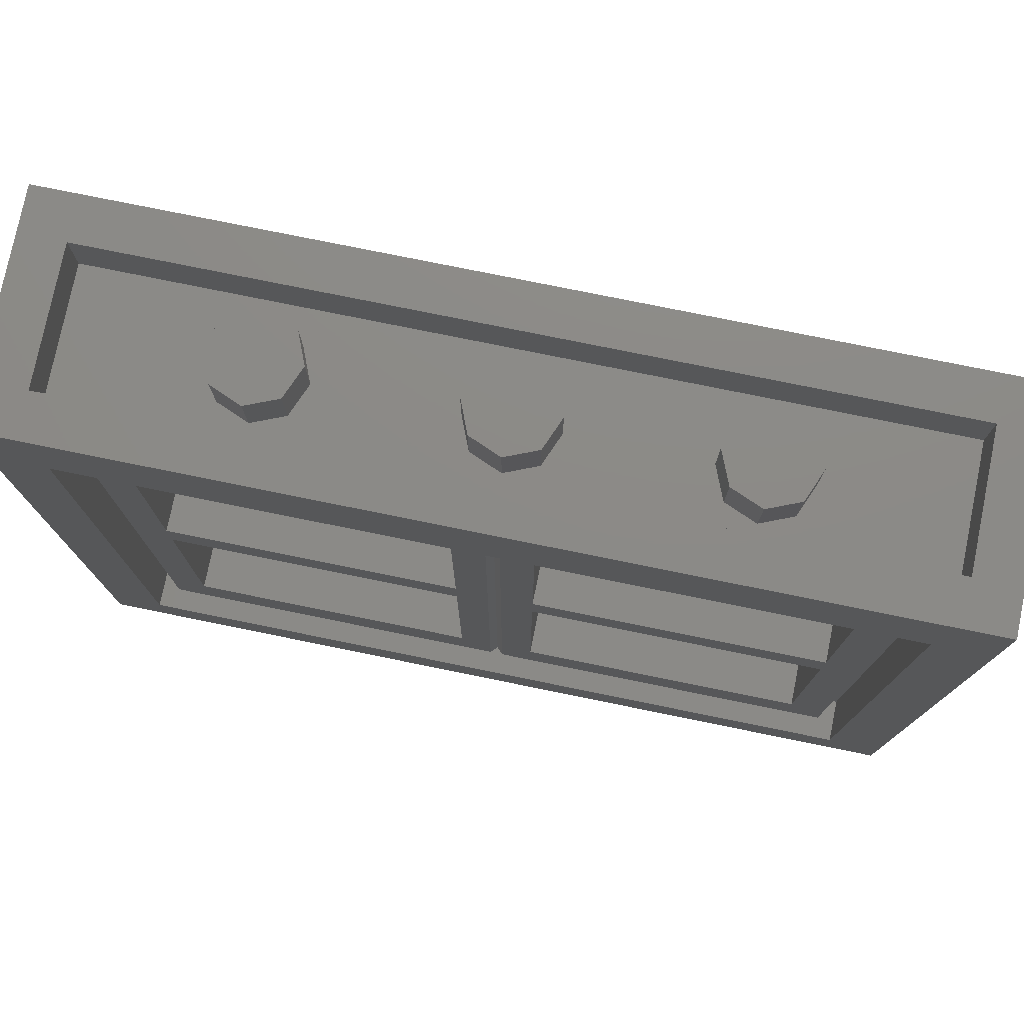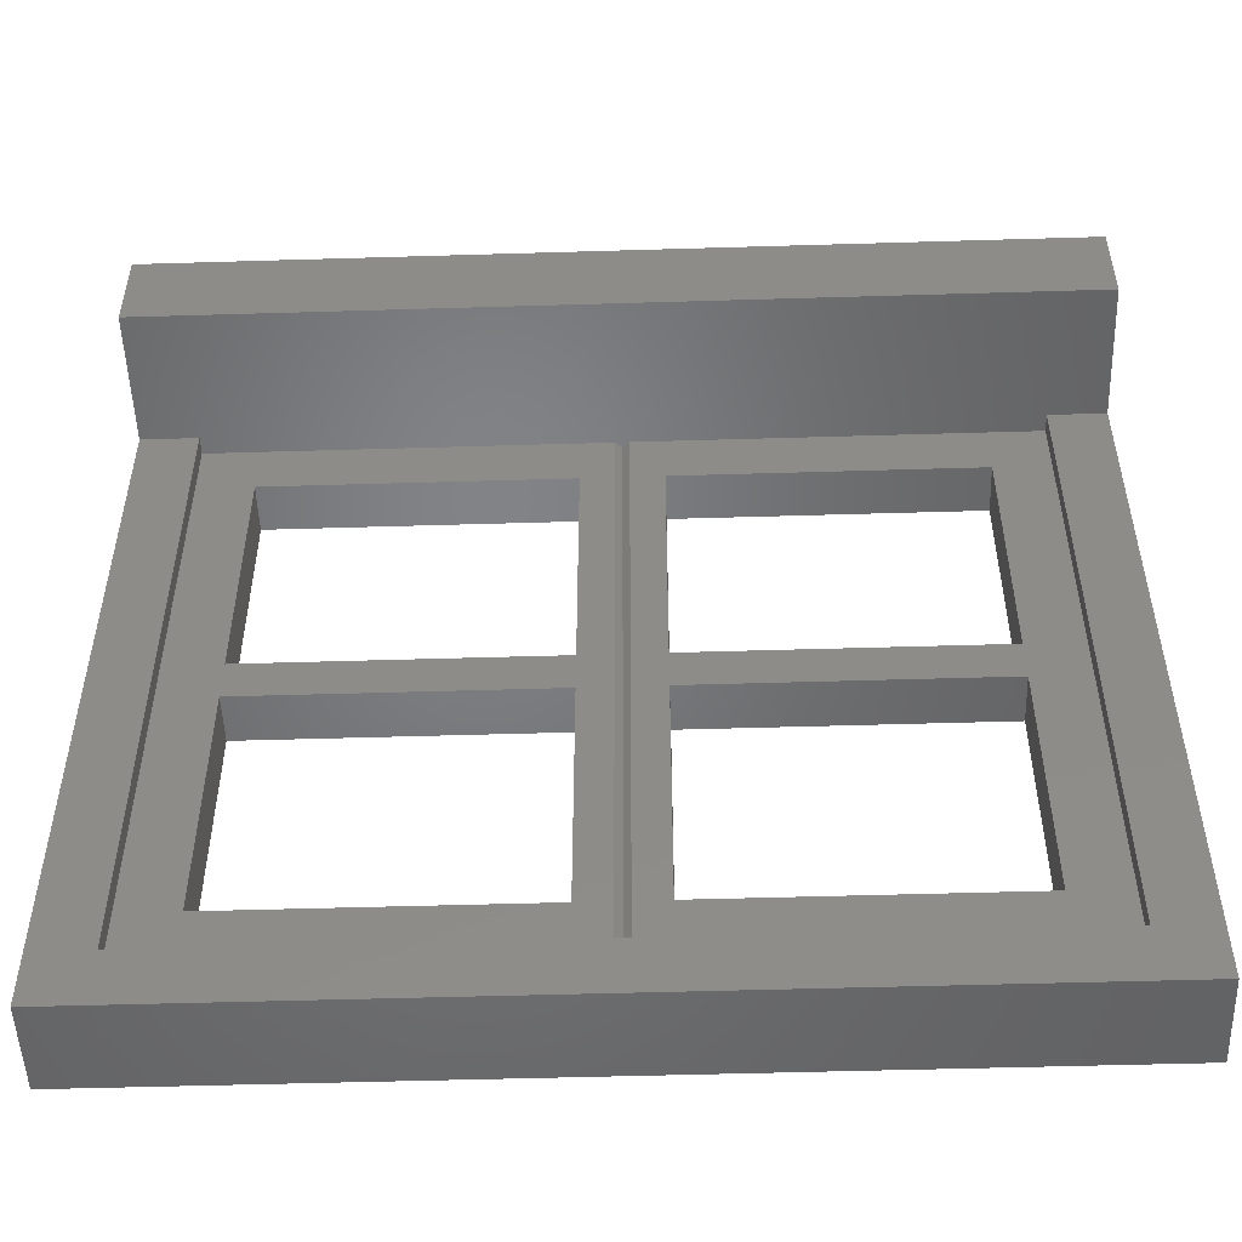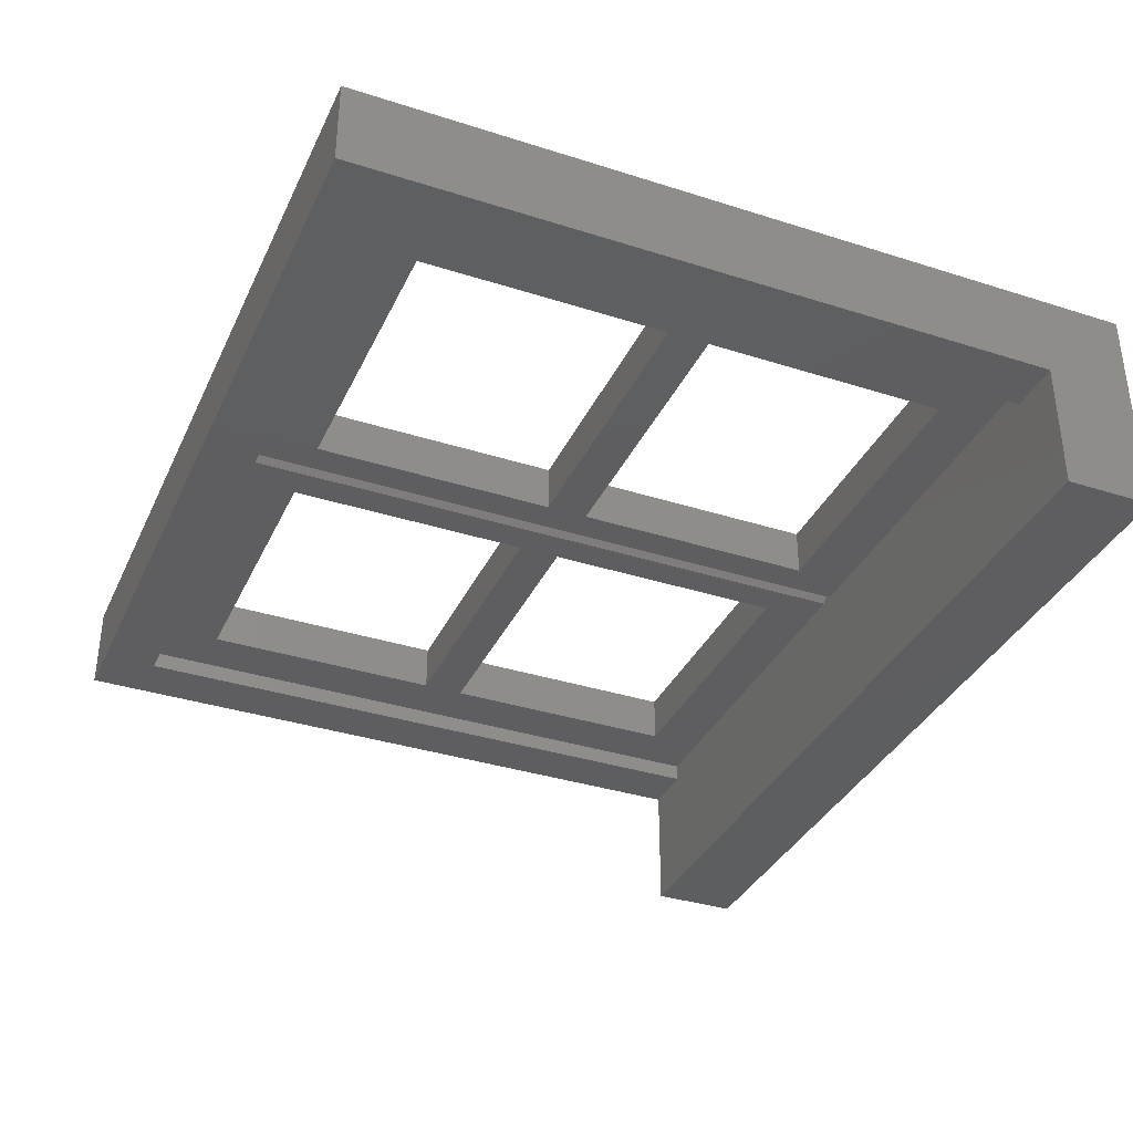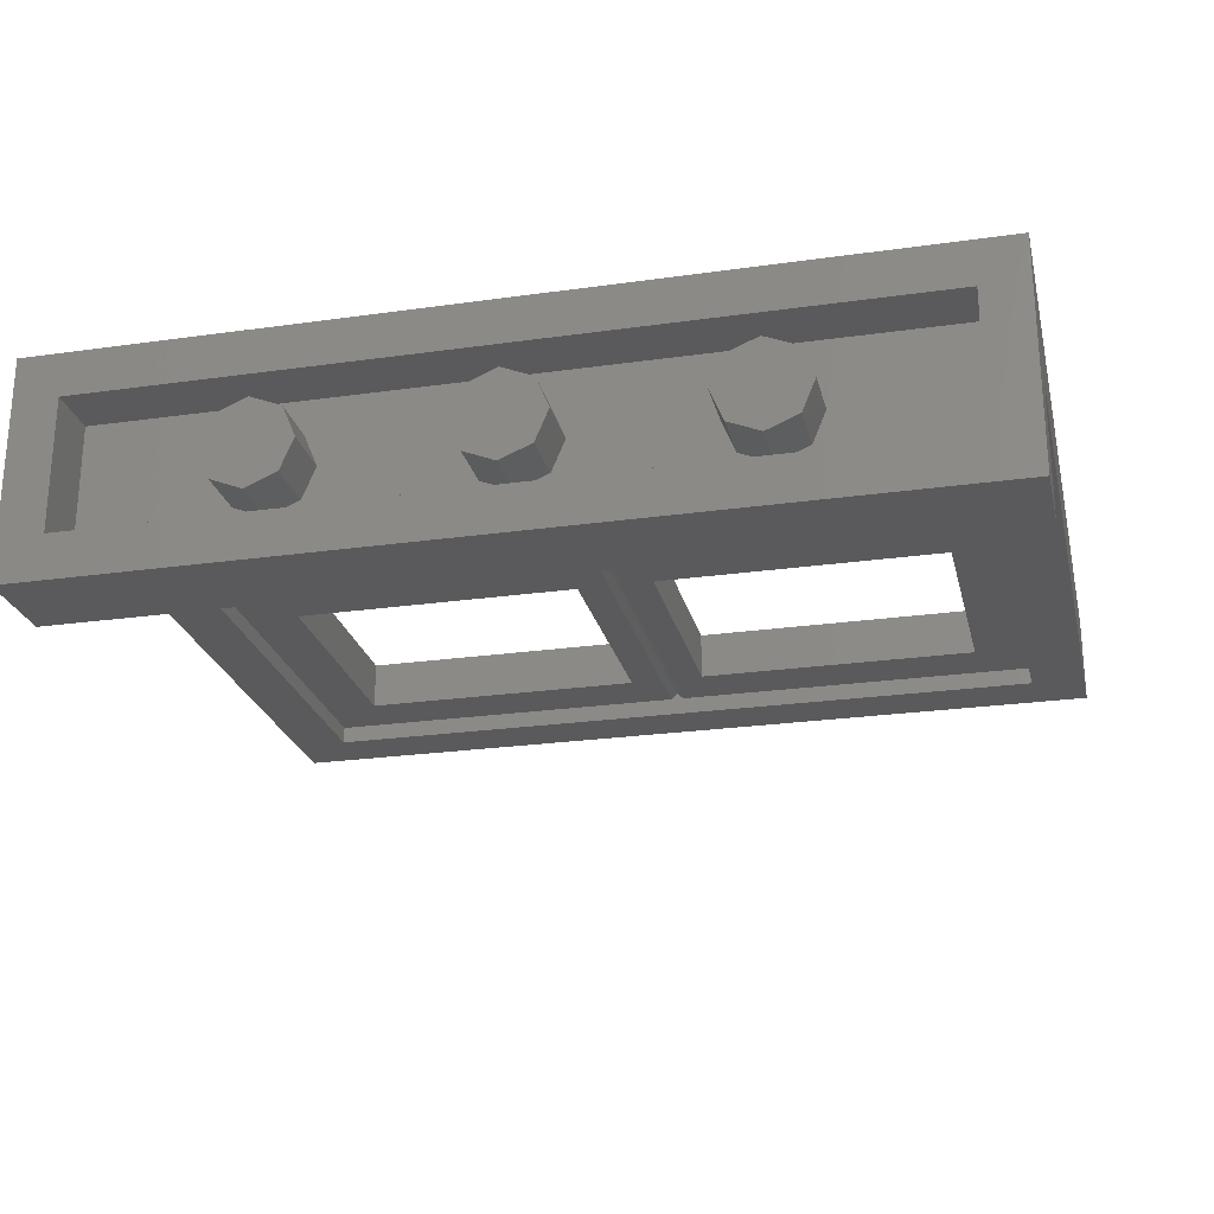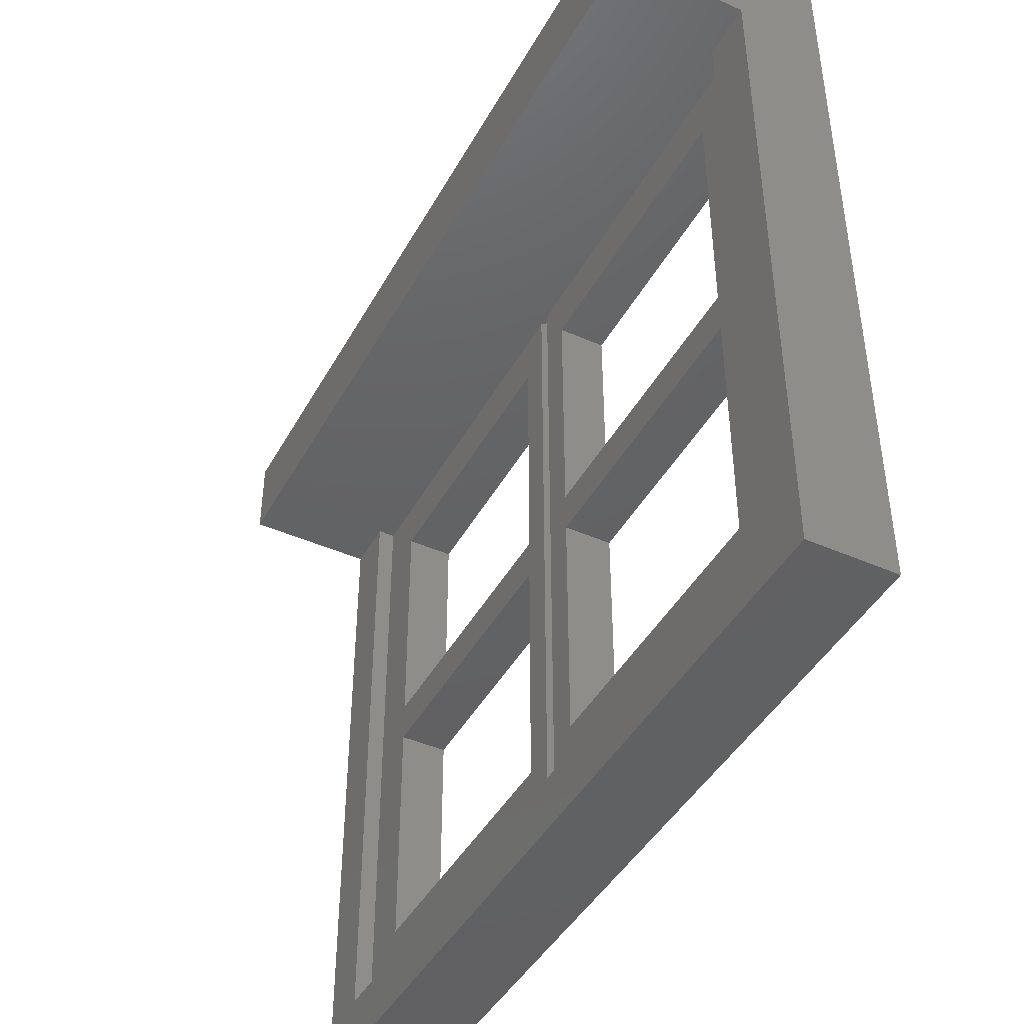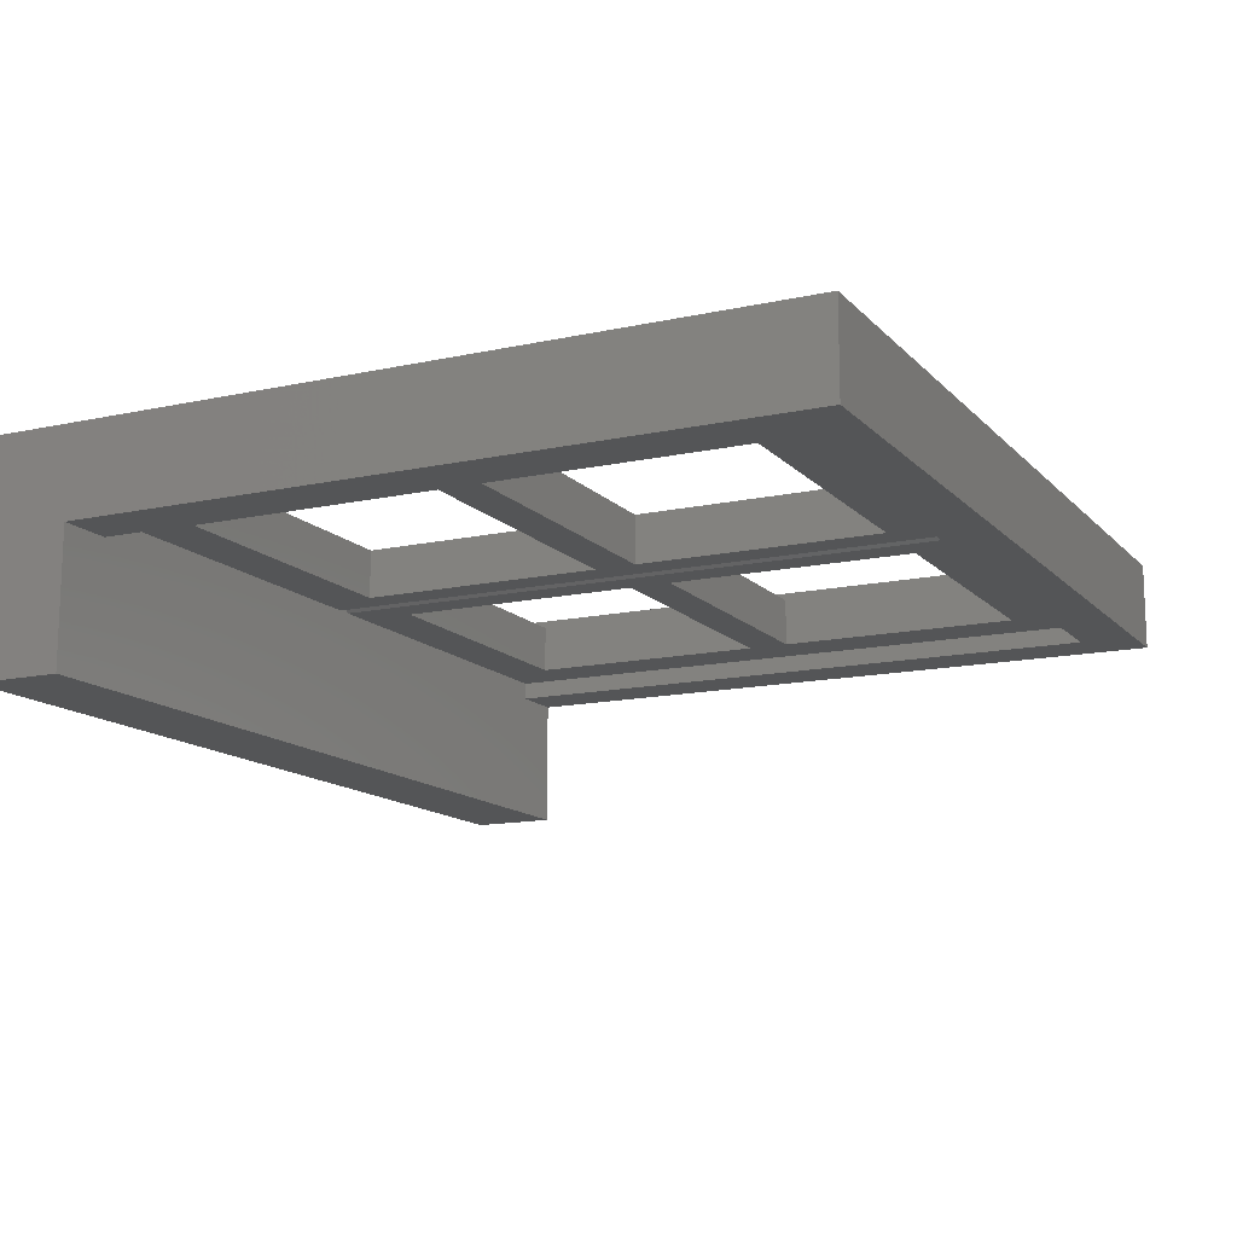
<metadata>
{"format":"stl","ext":"stl","renderer":"f3d","projection":"perspective","resolution":1024,"background":"white","views":[{"elev":77.3,"azim":11.5,"up":"+Y"},{"elev":-51.0,"azim":-178.1,"up":"+Y"},{"elev":-35.6,"azim":67.2,"up":"+Z"},{"elev":-24.4,"azim":-166.9,"up":"+Z"},{"elev":-44.0,"azim":-117.4,"up":"+Y"},{"elev":-13.6,"azim":-63.8,"up":"+Z"}]}
</metadata>
<code>
# stl→obj: 147 verts, 272 faces
v -0.64 0 0
v -0.6869 0 -0.1131
v -0.8 0 0
v -0.8 0 -0.16
v -0.9131 0 -0.1131
v -0.96 0 -0
v -0.9131 0 0.1131
v -0.8 0 0.16
v -0.6869 0 0.1131
v 0.16 0 0
v 0.1131 0 -0.1131
v 0 0 0
v 0 0 -0.16
v -0.1131 0 -0.1131
v -0.16 0 -0
v -0.1131 0 0.1131
v -0 0 0.16
v 0.1131 0 0.1131
v 0.96 0 0
v 0.9131 0 -0.1131
v 0.8 0 0
v 0.8 0 -0.16
v 0.6869 0 -0.1131
v 0.64 0 -0
v 0.6869 0 0.1131
v 0.8 0 0.16
v 0.9131 0 0.1131
v -1.6 -0.32 0.08
v -1.6 -0.32 -0.4
v -1.4 -0.32 0.08
v -0.024 -0.32 0.144
v -1.4 -0.32 0.144
v 1.6 -0.32 -0.4
v 1.4 -0.32 0.08
v 0.024 -0.32 0.144
v 1.6 -0.32 0.08
v 1.4 -0.32 0.144
v 0 -0.32 0.168
v -1.4 -2.68 0.08
v -1.4 -1.52 0.144
v -1.4 -2.68 0.144
v 0 -2.68 0.168
v -0.024 -2.68 0.144
v -0.024 -1.52 0.144
v -1.4 -0.32 0.4
v -1.336 -0.32 0.32
v -0.024 -0.32 0.32
v 0.024 -0.32 0.32
v 0 -0.32 0.296
v 1.336 -0.32 0.32
v 1.4 -0.32 0.4
v -0.024 -2.68 0.32
v 0 -2.68 0.296
v -0.024 -1.52 0.32
v -1.336 -0.32 0.24
v -1.336 -1.52 0.32
v 1.4 -2.68 0.08
v 1.4 -2.68 0.144
v 1.4 -1.52 0.144
v 0.024 -1.52 0.144
v 0.024 -2.68 0.144
v 0.024 -2.68 0.32
v 0.024 -1.52 0.32
v 1.336 -0.32 0.24
v 1.336 -1.52 0.32
v -1.336 -2.68 0.32
v 1.336 -2.68 0.32
v -0.64 -0.2 0
v -0.6869 -0.2 -0.1131
v -0.8 -0.2 -0.16
v -0.9131 -0.2 -0.1131
v -0.96 -0.2 -0
v -0.9131 -0.2 0.1131
v -0.8 -0.2 0.16
v -0.6869 -0.2 0.1131
v 0.16 -0.2 0
v 0.1131 -0.2 -0.1131
v 0 -0.2 -0.16
v -0.1131 -0.2 -0.1131
v -0.16 -0.2 -0
v -0.1131 -0.2 0.1131
v -0 -0.2 0.16
v 0.1131 -0.2 0.1131
v 0.96 -0.2 0
v 0.9131 -0.2 -0.1131
v 0.8 -0.2 -0.16
v 0.6869 -0.2 -0.1131
v 0.64 -0.2 -0
v 0.6869 -0.2 0.1131
v 0.8 -0.2 0.16
v 0.9131 -0.2 0.1131
v -1.6 0 0.4
v -1.6 0 -0.4
v -1.6 -2.88 0.08
v -1.6 -2.88 0.4
v -1.4 -2.68 0.4
v 1.6 0 0.4
v 1.6 -2.88 0.4
v 1.4 -2.68 0.4
v 1.6 -2.88 0.08
v -1.204 -1.572 0.144
v -1.204 -2.476 0.144
v -0.14 -2.476 0.144
v -0.14 -1.572 0.144
v -0.14 -1.42 0.144
v -1.204 -1.42 0.144
v -0.14 -0.516 0.144
v -1.204 -0.516 0.144
v -1.336 -2.68 0.24
v -1.4 -2.68 0.24
v 1.336 -2.68 0.24
v 1.4 -2.68 0.24
v -1.4 -0.32 0.24
v 1.4 -0.32 0.24
v -0.14 -1.572 0.32
v -0.14 -2.476 0.32
v -1.204 -1.572 0.32
v -0.14 -1.42 0.32
v -1.204 -1.42 0.32
v -0.14 -0.516 0.32
v -1.204 -2.476 0.32
v -1.204 -0.516 0.32
v 1.6 0 -0.4
v 1.204 -1.572 0.144
v 1.204 -2.476 0.144
v 0.14 -2.476 0.144
v 0.14 -1.572 0.144
v 0.14 -1.42 0.144
v 1.204 -1.42 0.144
v 0.14 -0.516 0.144
v 1.204 -0.516 0.144
v 0.14 -1.572 0.32
v 0.14 -2.476 0.32
v 1.204 -1.572 0.32
v 0.14 -1.42 0.32
v 1.204 -1.42 0.32
v 0.14 -0.516 0.32
v 1.204 -2.476 0.32
v 1.204 -0.516 0.32
v -1.44 0 0.24
v -1.44 0 -0.24
v 1.44 0 0.24
v 1.44 0 -0.24
v -1.44 -0.2 0.24
v 1.44 -0.2 0.24
v 1.44 -0.2 -0.24
v -1.44 -0.2 -0.24
f 1 2 3
f 2 4 3
f 4 5 3
f 5 6 3
f 6 7 3
f 7 8 3
f 8 9 3
f 9 1 3
f 10 11 12
f 11 13 12
f 13 14 12
f 14 15 12
f 15 16 12
f 16 17 12
f 17 18 12
f 18 10 12
f 19 20 21
f 20 22 21
f 22 23 21
f 23 24 21
f 24 25 21
f 25 26 21
f 26 27 21
f 27 19 21
f 28 29 30
f 31 30 29
f 32 30 31
f 33 34 35
f 33 36 34
f 34 37 35
f 31 35 38
f 39 40 41
f 42 43 44
f 45 46 47
f 48 47 49
f 48 50 51
f 52 53 54
f 46 55 56
f 57 58 59
f 60 61 42
f 53 62 63
f 64 50 65
f 53 66 67
f 41 42 58
f 1 68 69
f 1 69 2
f 2 69 70
f 2 70 4
f 4 70 71
f 4 71 5
f 5 71 72
f 5 72 6
f 6 72 73
f 6 73 7
f 7 73 74
f 7 74 8
f 8 74 75
f 8 75 9
f 9 75 68
f 9 68 1
f 10 76 77
f 10 77 11
f 11 77 78
f 11 78 13
f 13 78 79
f 13 79 14
f 14 79 80
f 14 80 15
f 15 80 81
f 15 81 16
f 16 81 82
f 16 82 17
f 17 82 83
f 17 83 18
f 18 83 76
f 18 76 10
f 19 84 85
f 19 85 20
f 20 85 86
f 20 86 22
f 22 86 87
f 22 87 23
f 23 87 88
f 23 88 24
f 24 88 89
f 24 89 25
f 25 89 90
f 25 90 26
f 26 90 91
f 26 91 27
f 27 91 84
f 27 84 19
f 92 93 29
f 92 29 28
f 92 28 94
f 92 94 95
f 29 33 35
f 29 35 31
f 95 96 45
f 95 45 92
f 97 92 45
f 97 45 51
f 98 97 51
f 98 51 99
f 98 99 96
f 98 96 95
f 30 32 40
f 30 40 39
f 42 44 31
f 42 31 38
f 30 39 94
f 30 94 28
f 100 94 39
f 100 39 57
f 100 57 34
f 100 34 36
f 41 40 101
f 41 101 102
f 103 43 41
f 103 41 102
f 104 44 43
f 104 43 103
f 104 101 40
f 104 40 44
f 105 44 40
f 105 40 106
f 105 107 31
f 105 31 44
f 32 31 107
f 32 107 108
f 32 108 106
f 32 106 40
f 109 110 96
f 109 96 66
f 111 67 99
f 111 99 112
f 55 46 45
f 55 45 113
f 51 45 47
f 51 47 48
f 64 114 51
f 64 51 50
f 49 47 54
f 49 54 53
f 52 54 115
f 52 115 116
f 56 117 115
f 56 115 54
f 56 54 118
f 56 118 119
f 47 120 118
f 47 118 54
f 66 52 116
f 66 116 121
f 117 56 66
f 117 66 121
f 46 56 119
f 46 119 122
f 120 47 46
f 120 46 122
f 55 109 66
f 55 66 56
f 97 36 33
f 97 33 123
f 97 98 100
f 97 100 36
f 34 57 59
f 34 59 37
f 42 38 35
f 42 35 60
f 124 59 58
f 124 58 125
f 58 61 126
f 58 126 125
f 127 126 61
f 127 61 60
f 59 124 127
f 59 127 60
f 128 129 59
f 128 59 60
f 35 130 128
f 35 128 60
f 37 131 130
f 37 130 35
f 129 131 37
f 129 37 59
f 63 48 49
f 63 49 53
f 132 63 62
f 132 62 133
f 132 134 65
f 132 65 63
f 135 63 65
f 135 65 136
f 135 137 48
f 135 48 63
f 67 65 134
f 67 134 138
f 133 62 67
f 133 67 138
f 50 48 137
f 50 137 139
f 50 139 136
f 50 136 65
f 67 111 64
f 67 64 65
f 92 140 141
f 92 141 93
f 140 92 97
f 140 97 142
f 123 143 142
f 123 142 97
f 123 93 141
f 123 141 143
f 96 99 67
f 96 67 66
f 93 123 33
f 93 33 29
f 94 100 98
f 94 98 95
f 110 113 45
f 110 45 96
f 55 113 110
f 55 110 109
f 51 114 112
f 51 112 99
f 111 112 114
f 111 114 64
f 144 145 146
f 144 146 147
f 144 140 142
f 144 142 145
f 147 141 140
f 147 140 144
f 146 143 141
f 146 141 147
f 145 142 143
f 145 143 146
f 105 118 120
f 105 120 107
f 106 119 118
f 106 118 105
f 108 122 119
f 108 119 106
f 107 120 122
f 107 122 108
f 103 116 115
f 103 115 104
f 102 121 116
f 102 116 103
f 101 117 121
f 101 121 102
f 104 115 117
f 104 117 101
f 131 139 137
f 131 137 130
f 129 136 139
f 129 139 131
f 128 135 136
f 128 136 129
f 130 137 135
f 130 135 128
f 124 134 132
f 124 132 127
f 125 138 134
f 125 134 124
f 126 133 138
f 126 138 125
f 127 132 133
f 127 133 126
f 39 41 58
f 39 58 57

</code>
